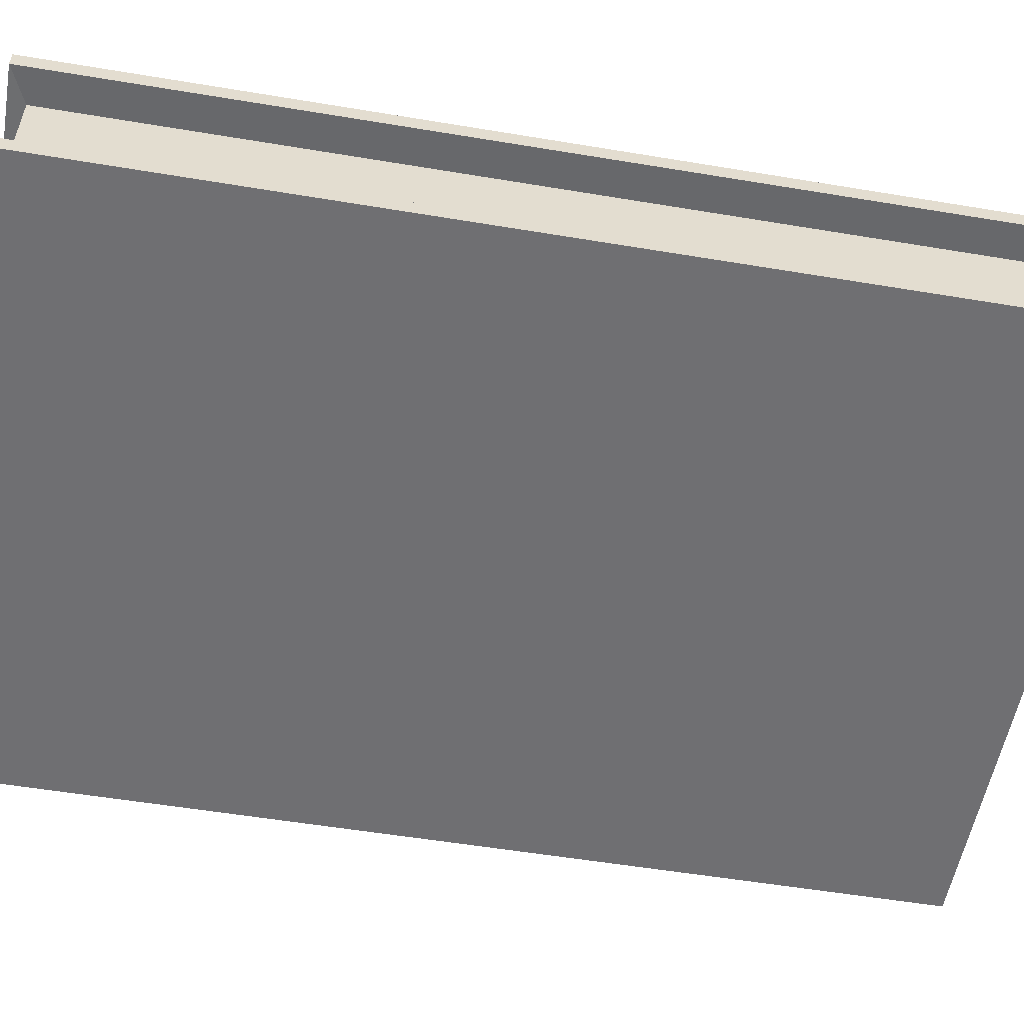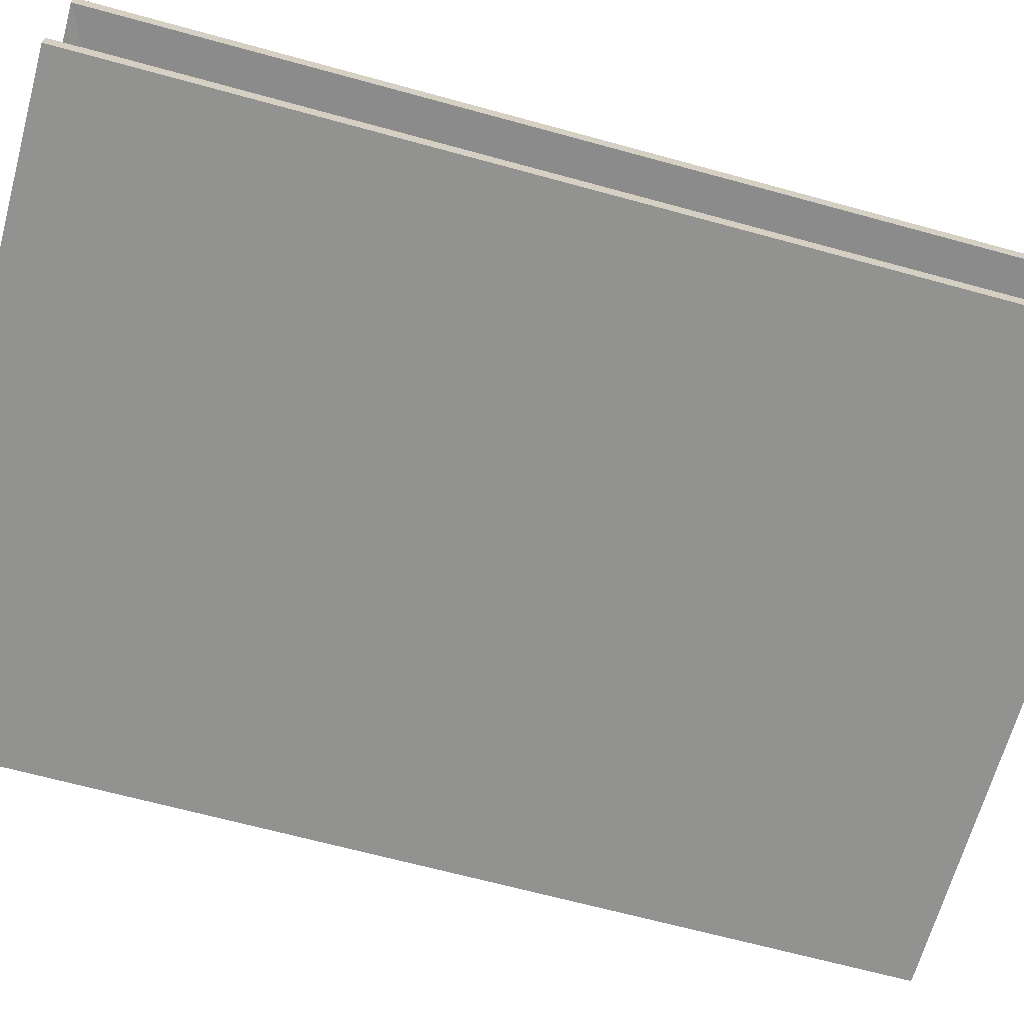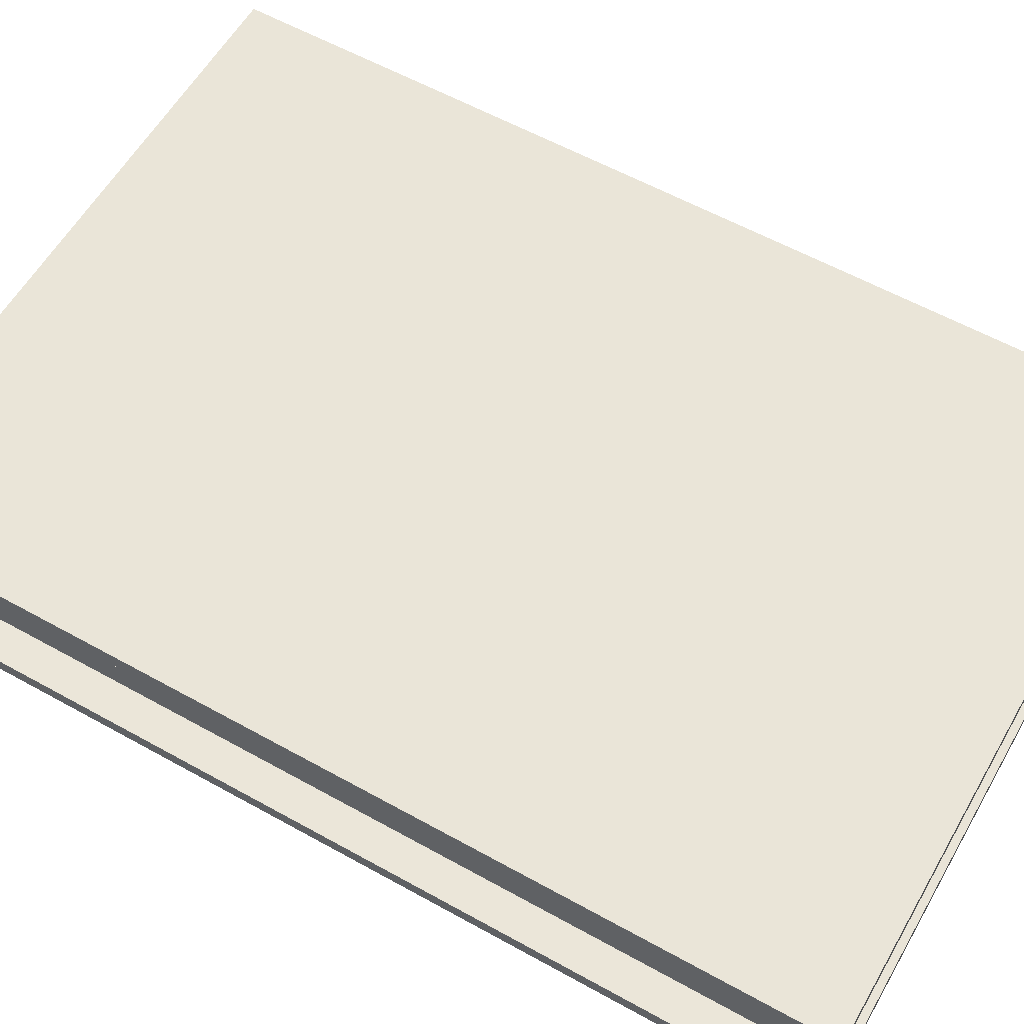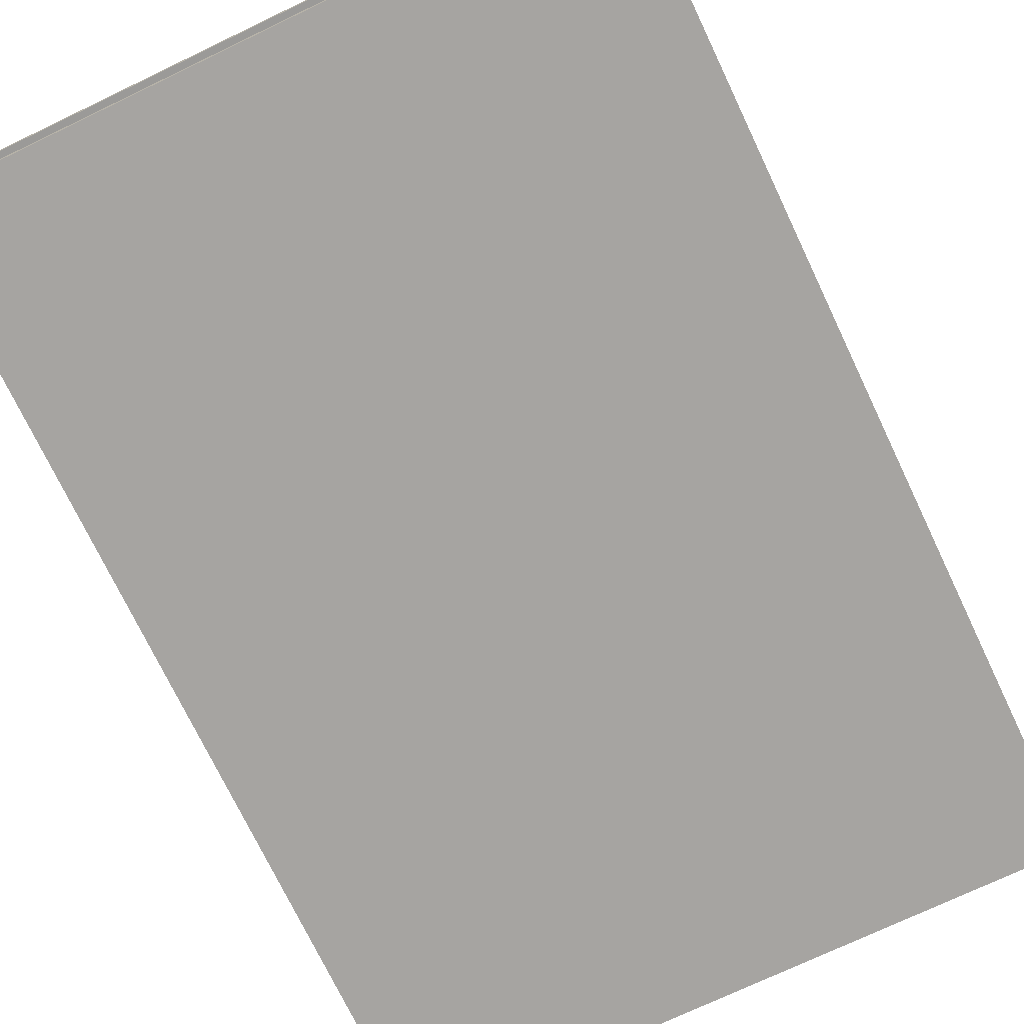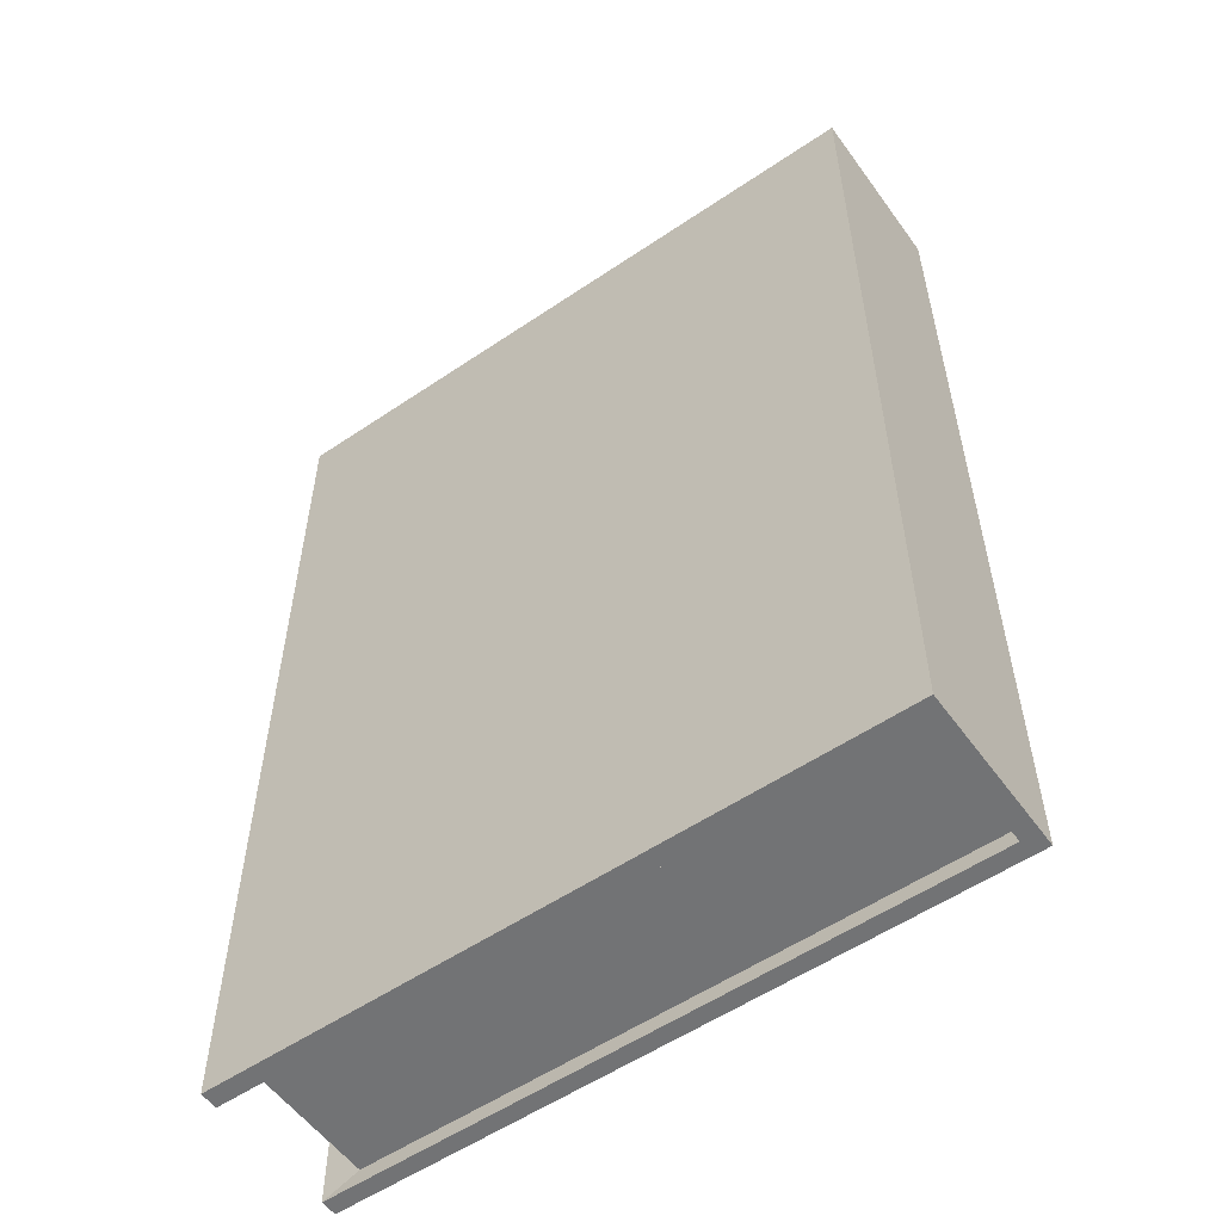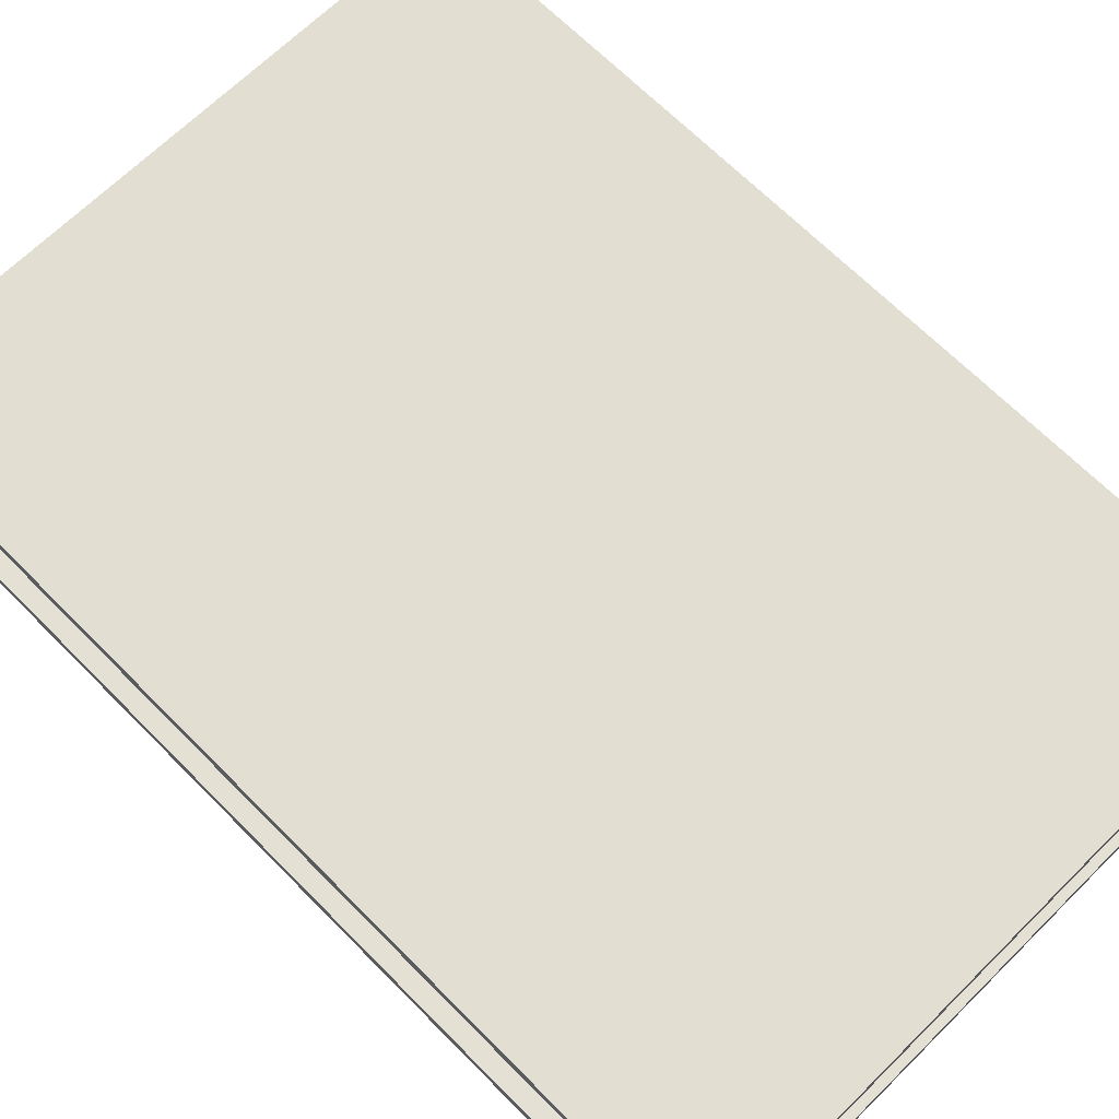
<metadata>
{"format":"obj","ext":"obj","renderer":"f3d","projection":"perspective","resolution":1024,"background":"white","views":[{"elev":-54.7,"azim":80.0,"up":"+Y"},{"elev":-66.2,"azim":74.6,"up":"+Y"},{"elev":58.9,"azim":119.8,"up":"+Y"},{"elev":-73.5,"azim":25.5,"up":"+Y"},{"elev":-55.7,"azim":-144.6,"up":"+Z"},{"elev":67.6,"azim":135.3,"up":"+Y"}]}
</metadata>
<code>
o Plano
v -1 0 1.495
v 1 0 1.495
v -1 0 -1.495
v 1 0 -1.495
v -1 0.4035 1.495
v 1 0.4035 1.495
v -1 0.4035 -1.495
v 1 0.4035 -1.495
v -1 0.4601 1.495
v 1 0.4601 1.495
v -1 0.4601 -1.495
v 1 0.4601 -1.495
v -1.054 0 -1.495
v -1.054 0 1.495
v -1.054 0.4035 -1.495
v -1.054 0.4035 1.495
v -1.054 0.4601 -1.495
v -1.054 0.4601 1.495
v -1 -0.05245 -1.495
v -1 -0.05245 1.495
v 1 -0.05245 1.495
v 1 -0.05245 -1.495
v -1.054 -0.05245 -1.495
v -1.054 -0.05245 1.495
v -1.029 -0.004287 1.443
v 0.8884 -0.004287 1.443
v 0.8884 -0.004287 -1.443
v -1.029 -0.004287 -1.443
v -1.029 0.4078 1.443
v 0.8884 0.4078 1.443
v 0.8884 0.4078 -1.443
v -1.029 0.4078 -1.443
f 14 13 23 24
f 8 7 11 12
f 4 3 28 27
f 6 5 29 30
f 7 8 31 32
f 9 11 17 18
f 9 10 12 11
f 5 6 10 9
f 6 8 12 10
f 11 7 15 17
f 13 14 16 15
f 15 16 18 17
f 5 9 18 16
f 7 3 13 15
f 1 14 24 20
f 1 5 16 14
f 20 19 22 21
f 19 20 24 23
f 3 4 22 19
f 2 1 20 21
f 13 3 19 23
f 4 2 21 22
f 27 28 32 31
f 25 26 30 29
f 26 27 31 30
f 1 2 26 25
f 3 7 32 28
f 8 6 30 31
f 2 4 27 26
f 5 1 25 29

</code>
